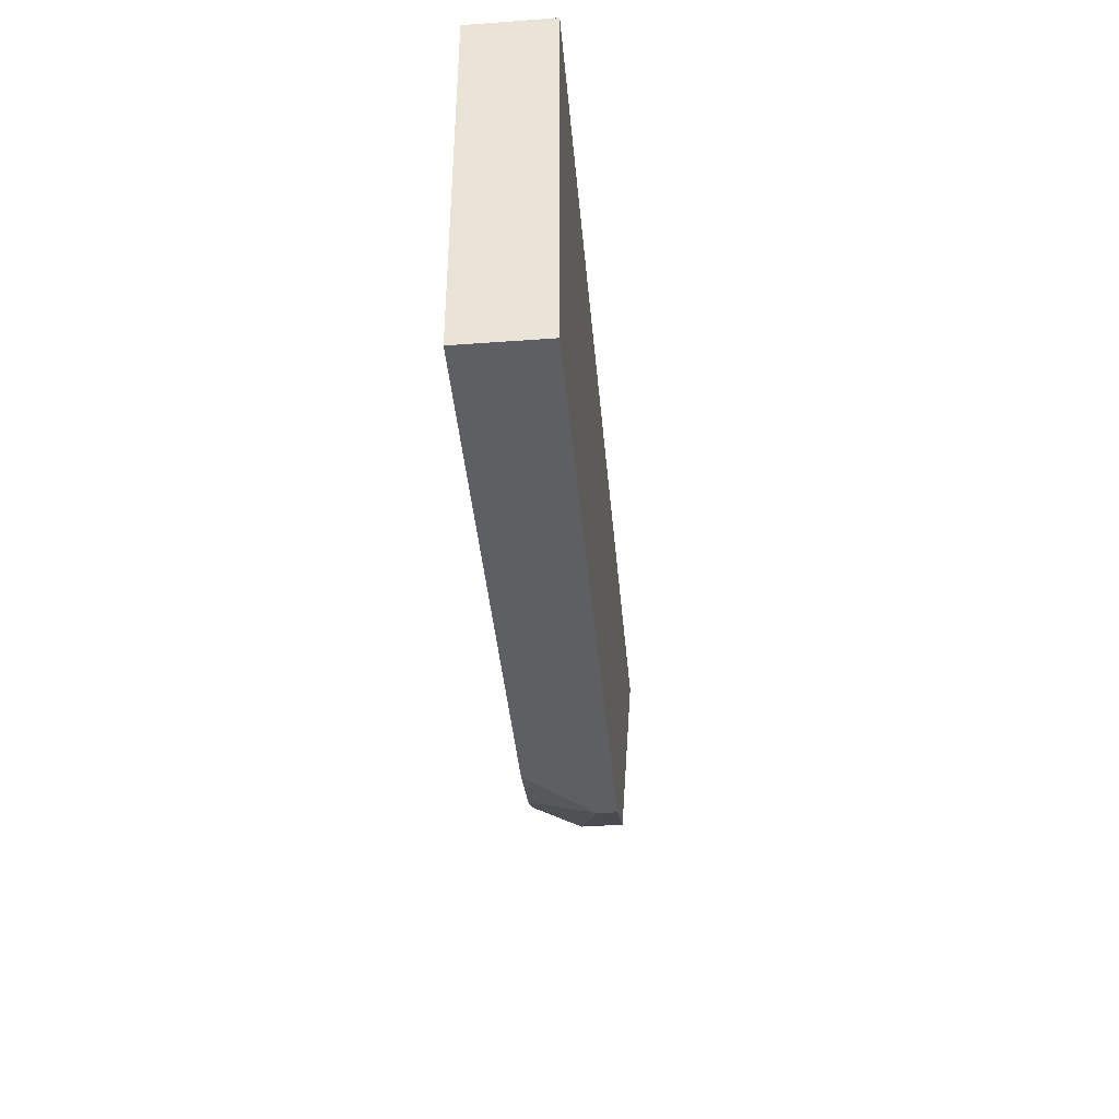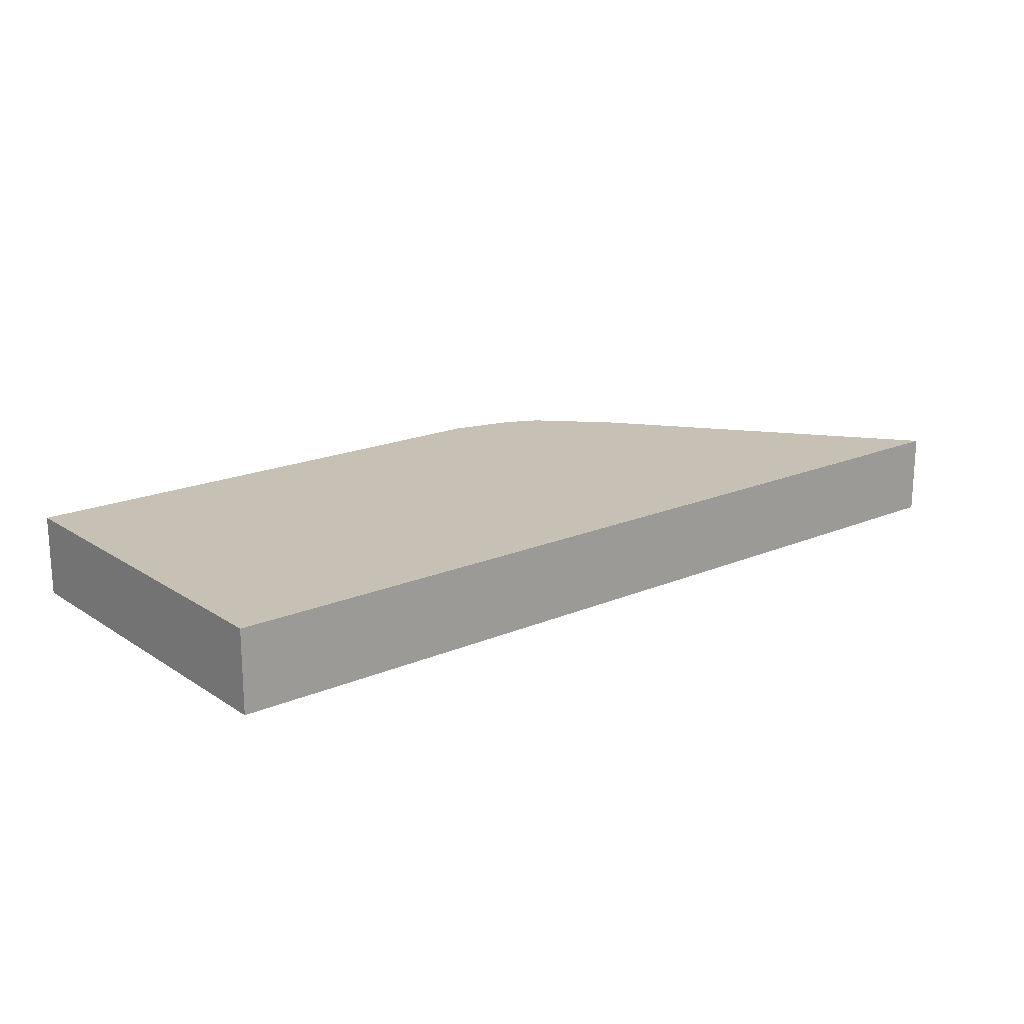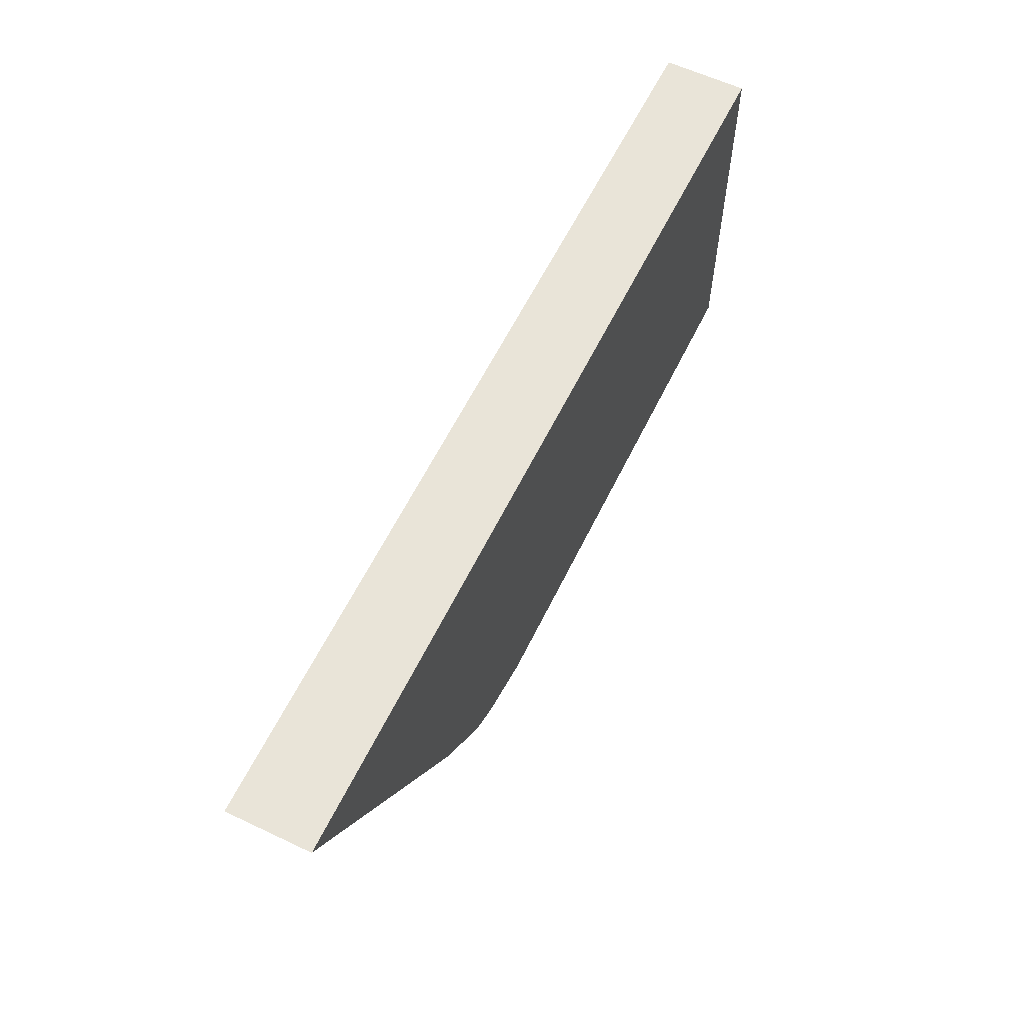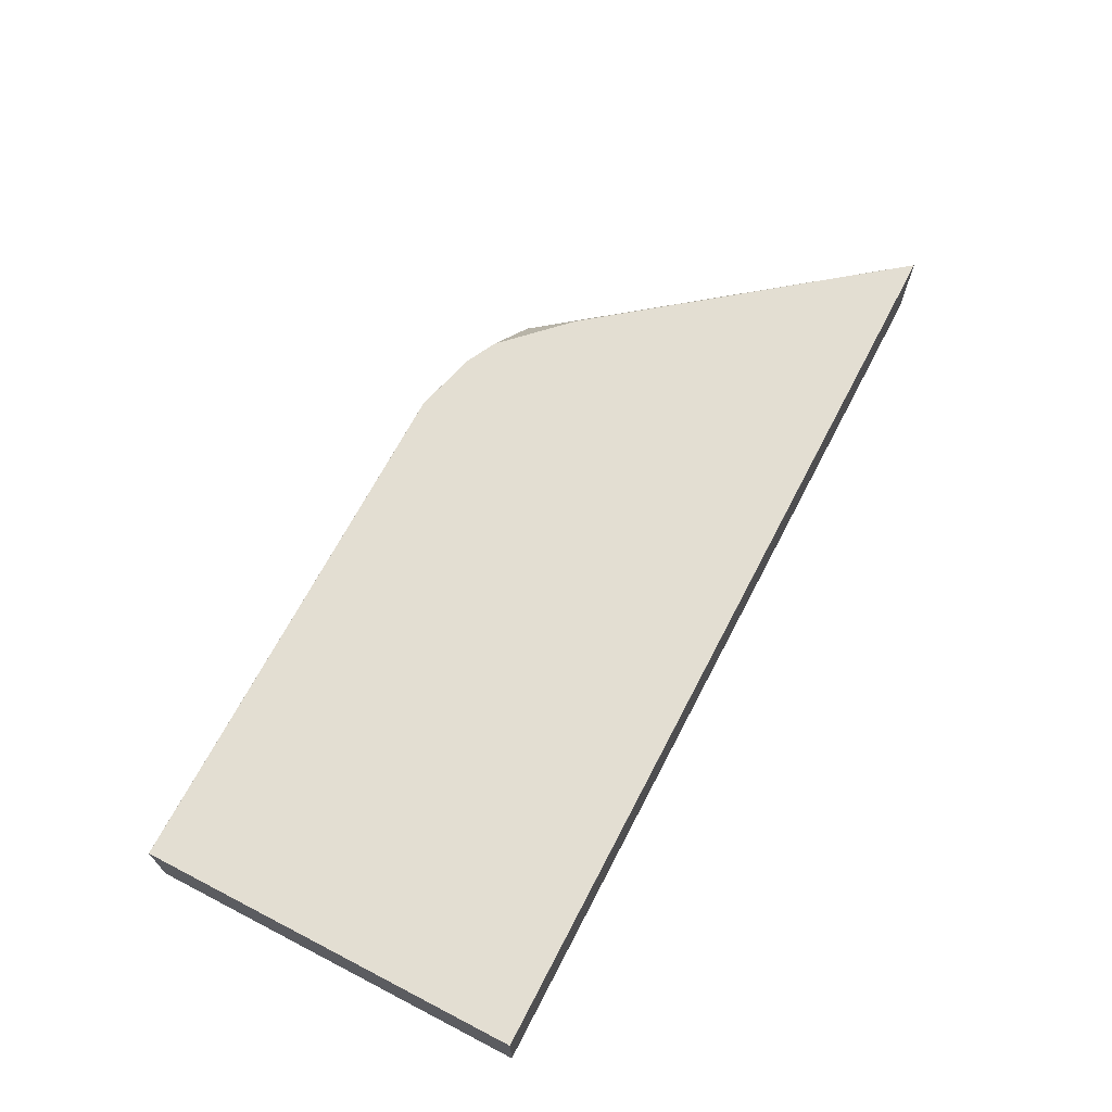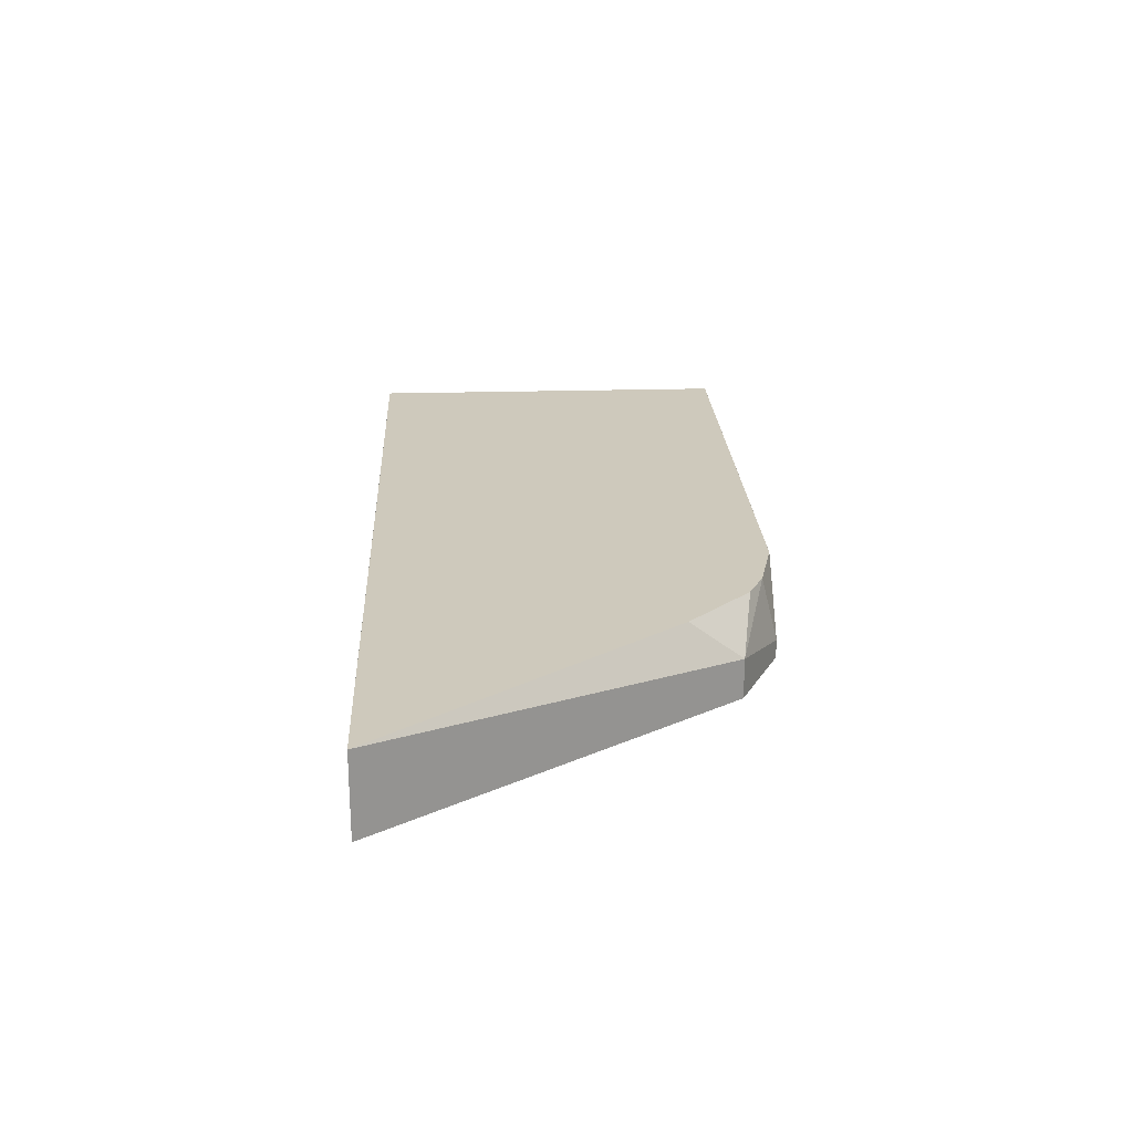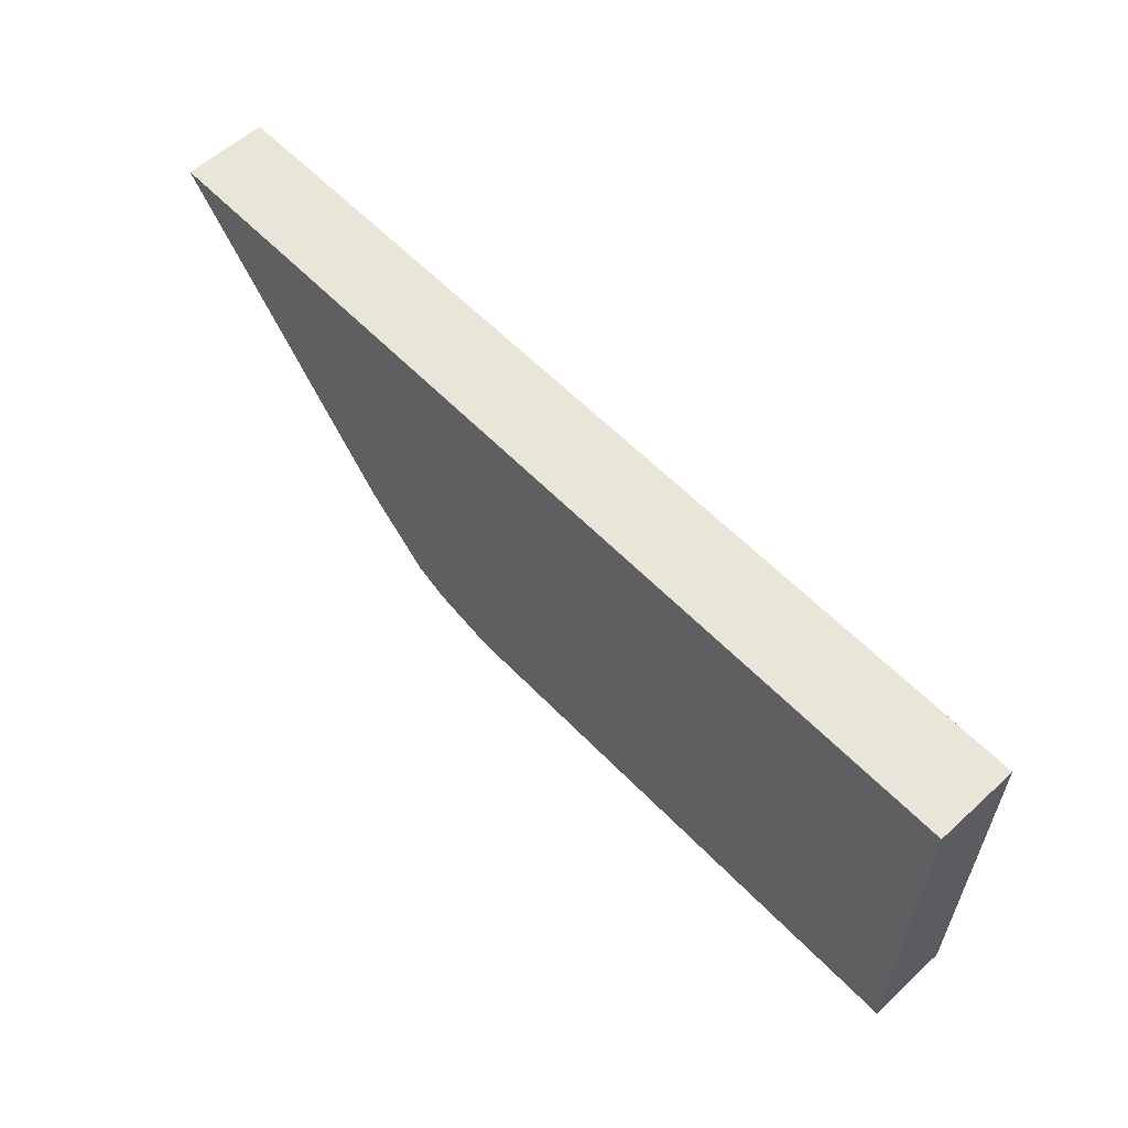
<metadata>
{"format":"obj","ext":"obj","renderer":"f3d","projection":"perspective","resolution":1024,"background":"white","views":[{"elev":-40.8,"azim":-84.9,"up":"+Z"},{"elev":18.6,"azim":-39.2,"up":"+Y"},{"elev":60.2,"azim":115.9,"up":"+Z"},{"elev":67.5,"azim":-62.6,"up":"+Y"},{"elev":22.5,"azim":87.1,"up":"+Y"},{"elev":58.3,"azim":-133.3,"up":"+Z"}]}
</metadata>
<code>
v 0.2096 -0.1397 -0.4192
v 0.2096 -0.1447 -0.4192
v 0.1921 -0.1223 -0.4192
v 0.2097 -0.1222 -0.4148
v 0.2329 -0.1339 -0.4076
v 0.2221 -0.1447 -0.413
v 0.04682 -0.1447 -0.4192
v 0.1921 -0.1222 -0.4192
v 0.04682 -0.1223 -0.4192
v 0.2183 -0.1222 -0.4105
v 0.2329 -0.1447 -0.4076
v 0.2358 -0.1222 -0.393
v 0.2977 -0.1222 -0.314
v 0.04682 -0.1447 -0.3144
v 0.04682 -0.1222 -0.4192
v 0.2977 -0.1447 -0.314
v 0.2775 -0.1222 -0.314
v 0.04682 -0.1223 -0.3144
v 0.2612 -0.1447 -0.314
v 0.04682 -0.1222 -0.3144
v 0.2612 -0.1223 -0.314
f 5 16 11
f 4 12 10
f 5 11 6
f 5 10 12
f 4 13 12
f 5 12 13
f 5 13 16
f 7 14 18
f 17 20 21
f 7 20 15
f 7 15 9
f 13 17 21
f 13 21 19
f 13 19 16
f 14 19 21
f 14 21 18
f 18 21 20
f 7 18 20
f 4 17 13
f 3 9 15
f 4 15 20
f 1 2 7
f 1 7 9
f 1 9 3
f 1 4 5
f 1 5 6
f 1 6 2
f 2 6 11
f 1 3 4
f 2 16 19
f 2 11 16
f 4 8 15
f 4 10 5
f 3 15 8
f 4 20 17
f 3 8 4
f 2 14 7
f 2 19 14

</code>
